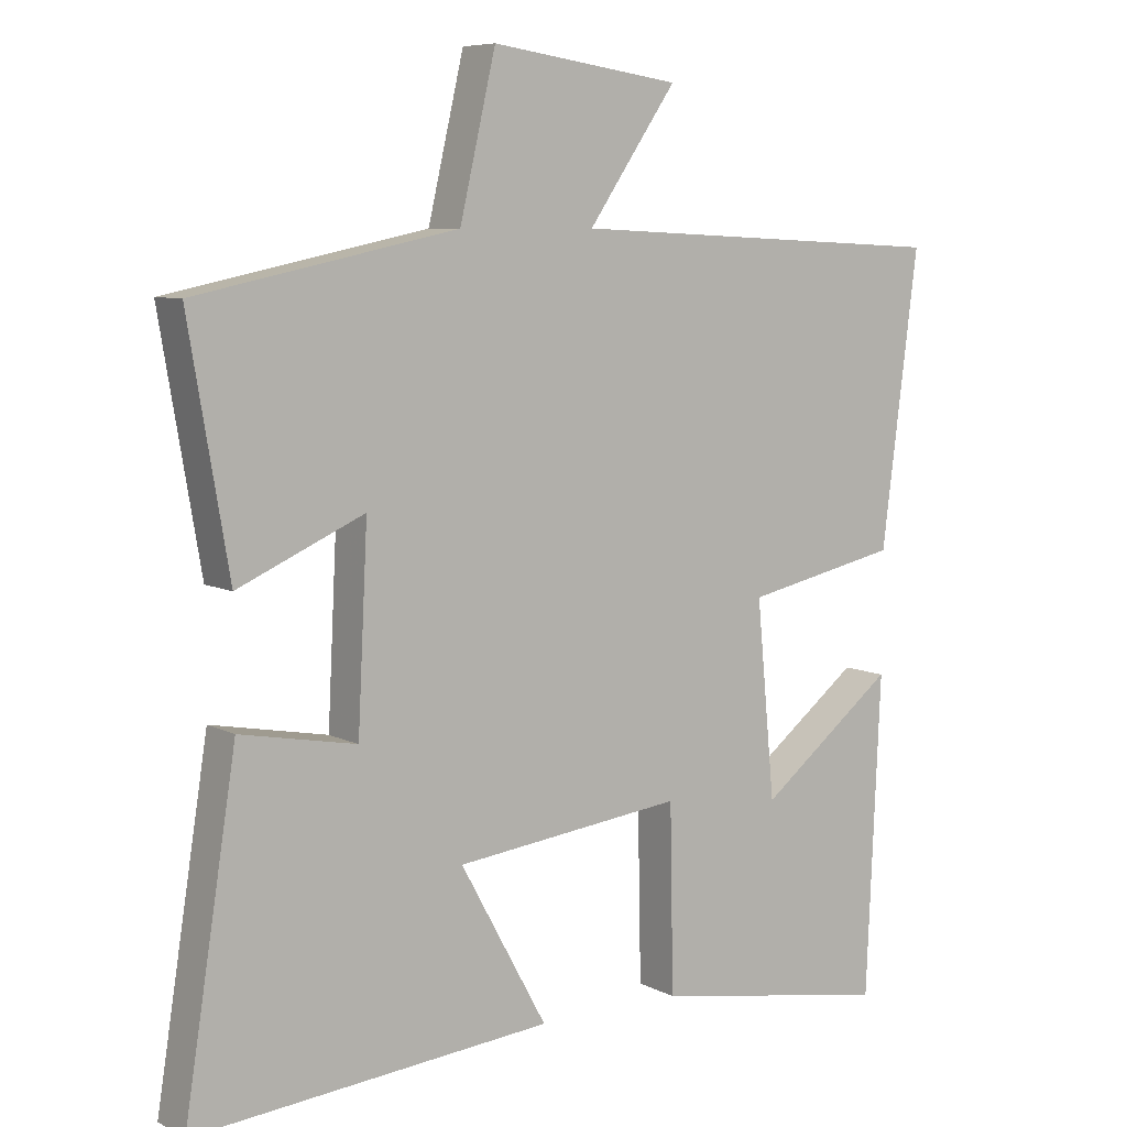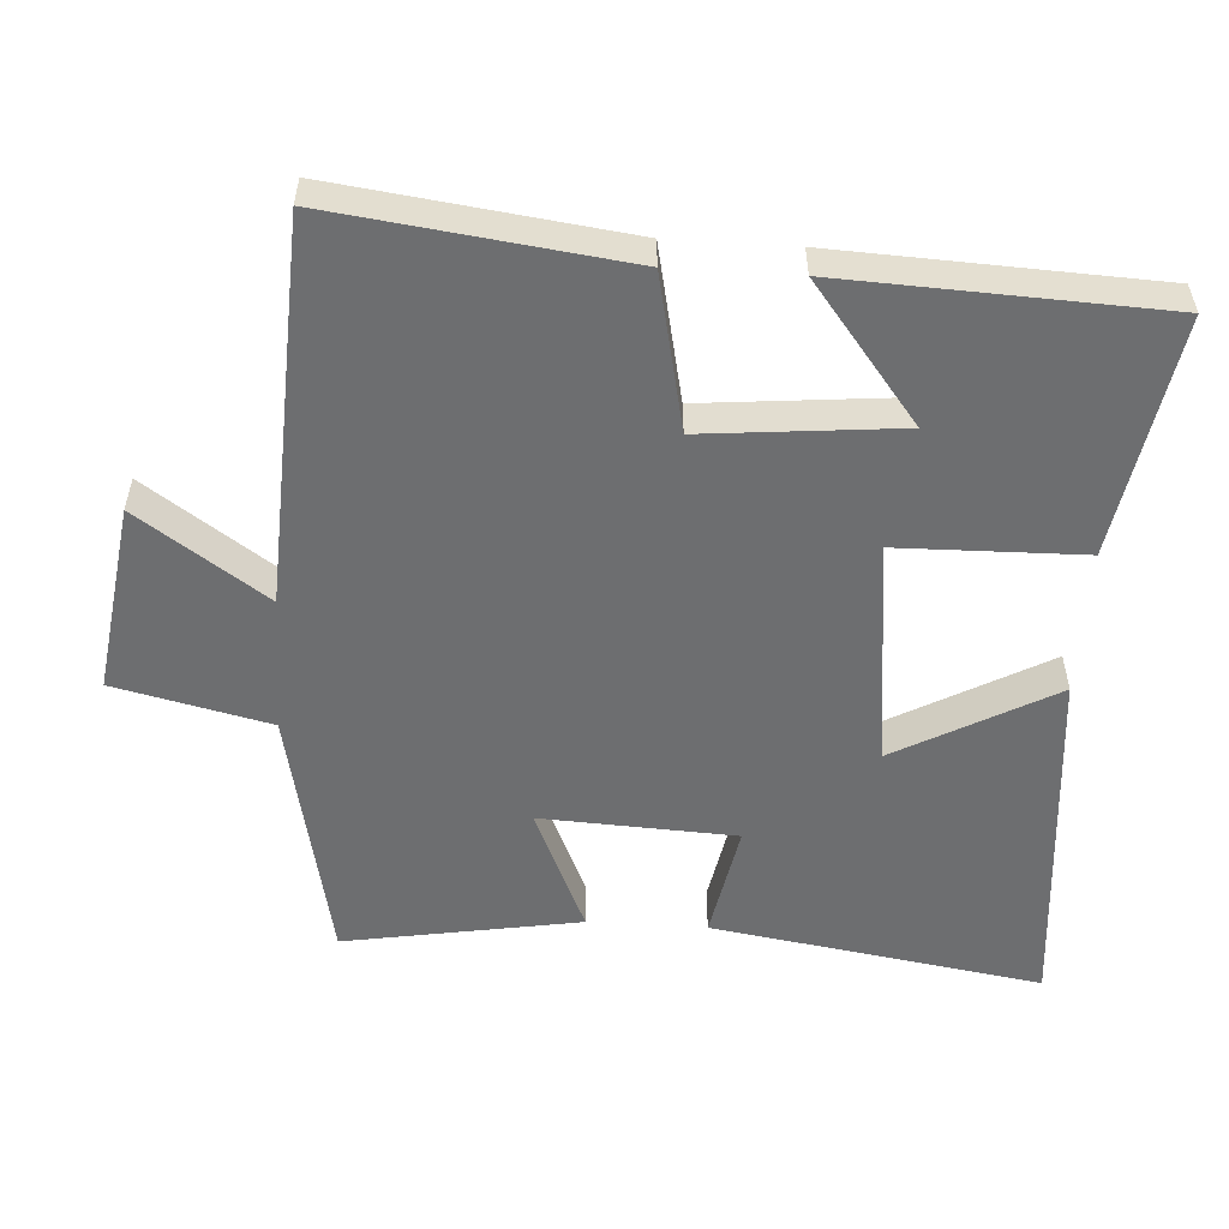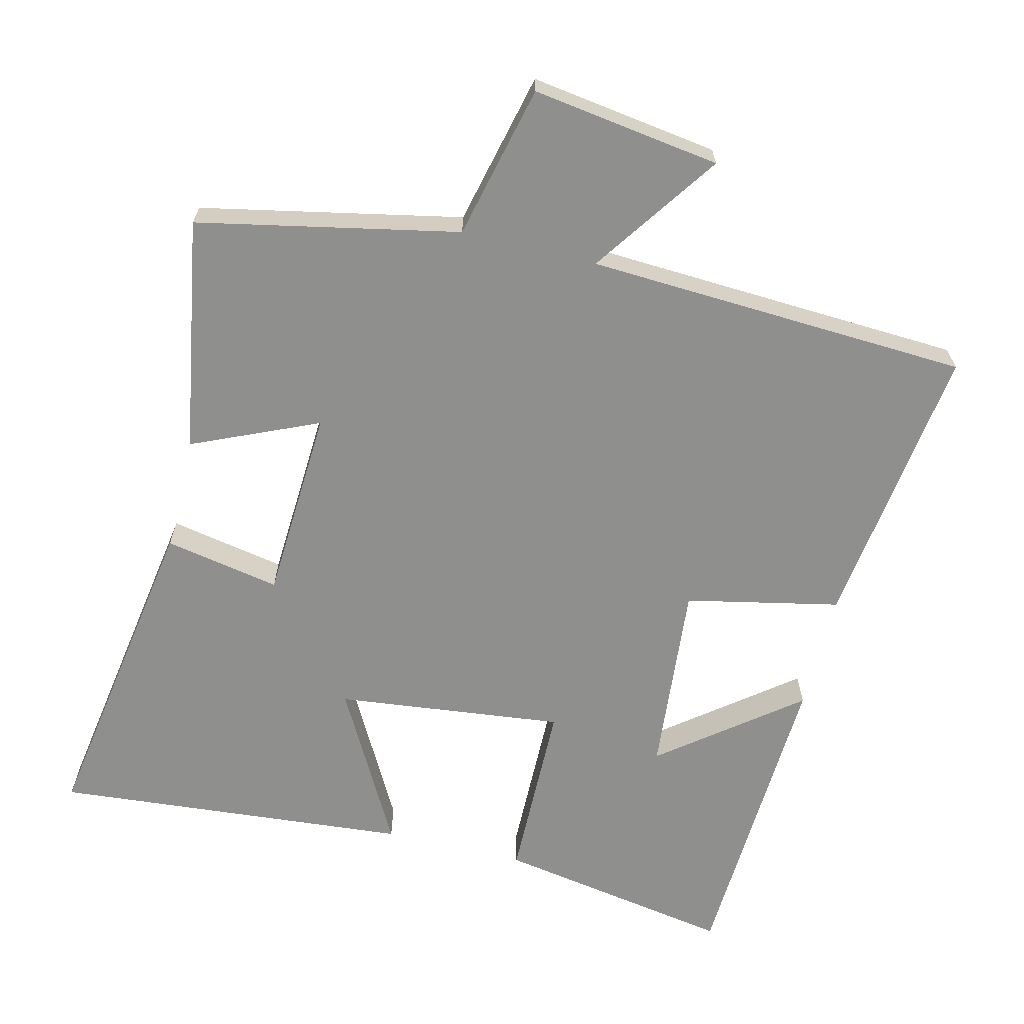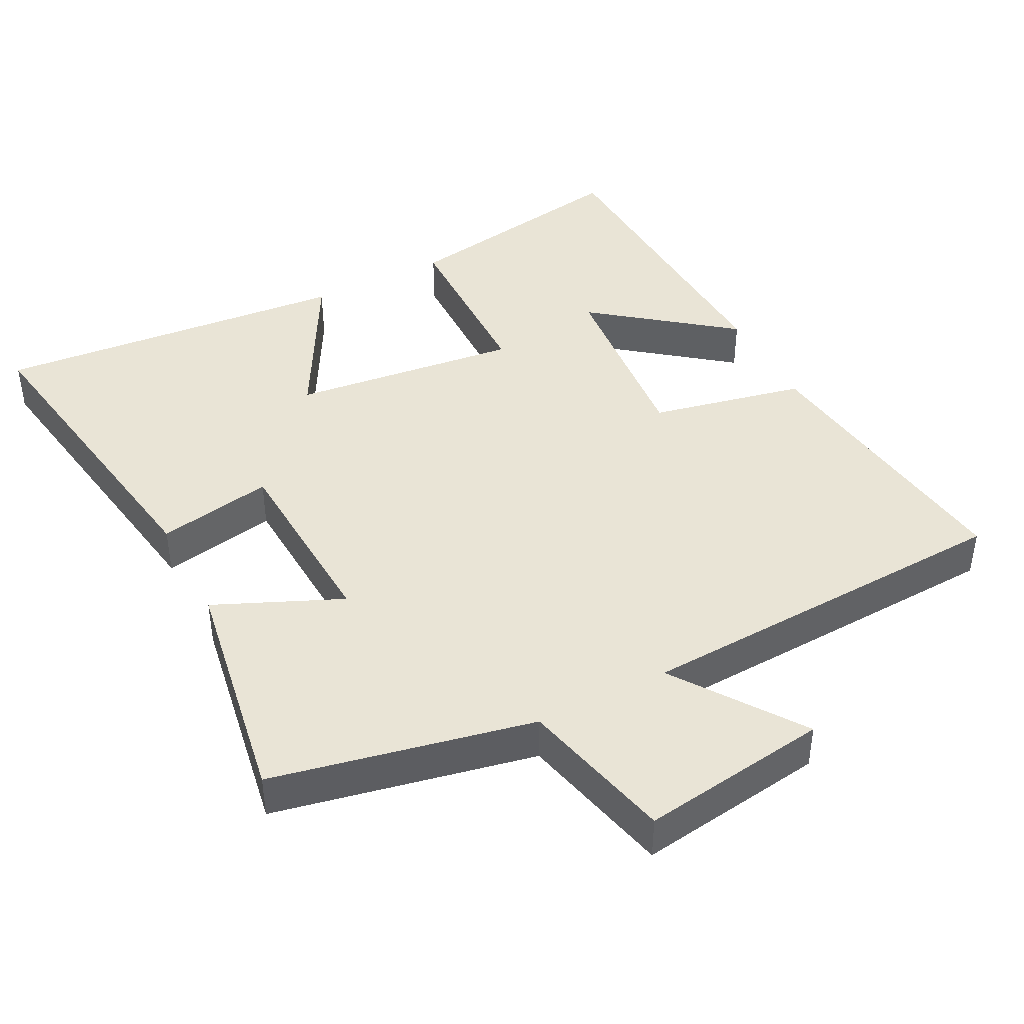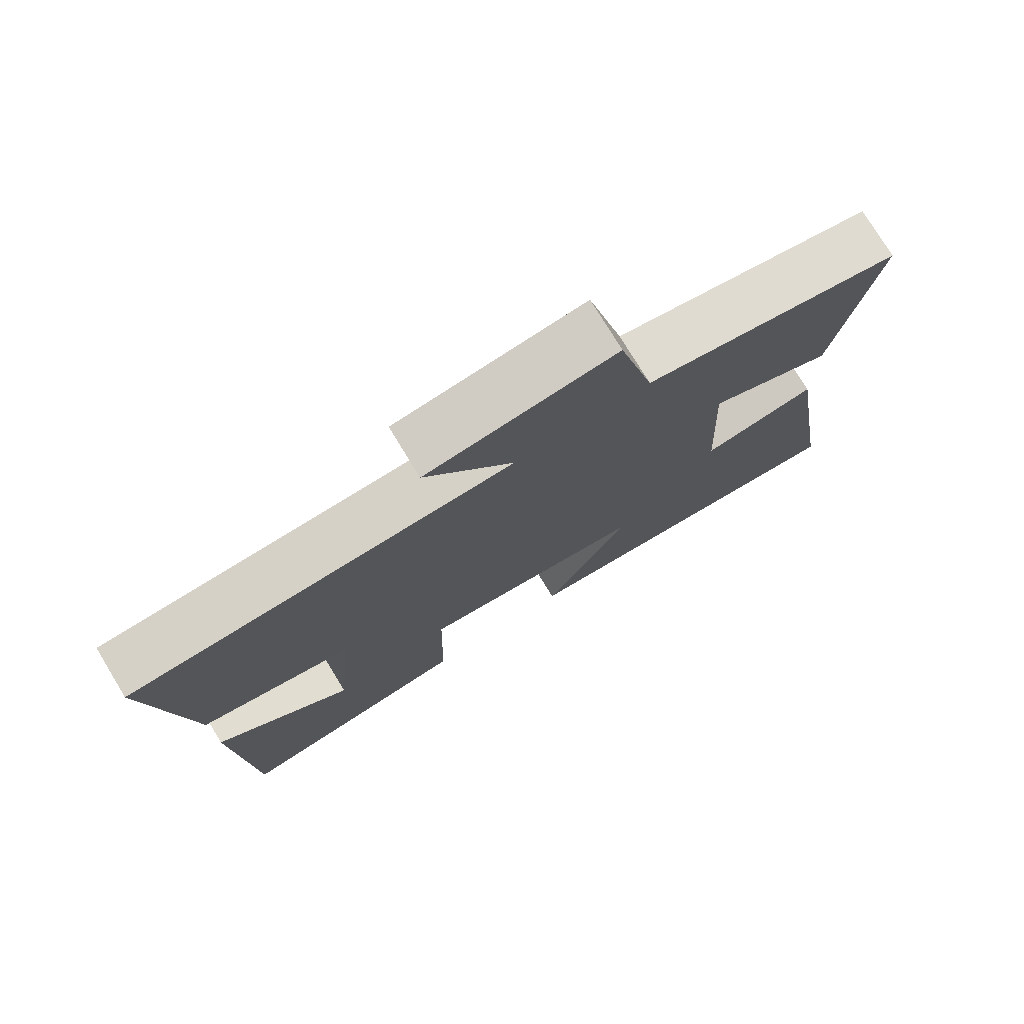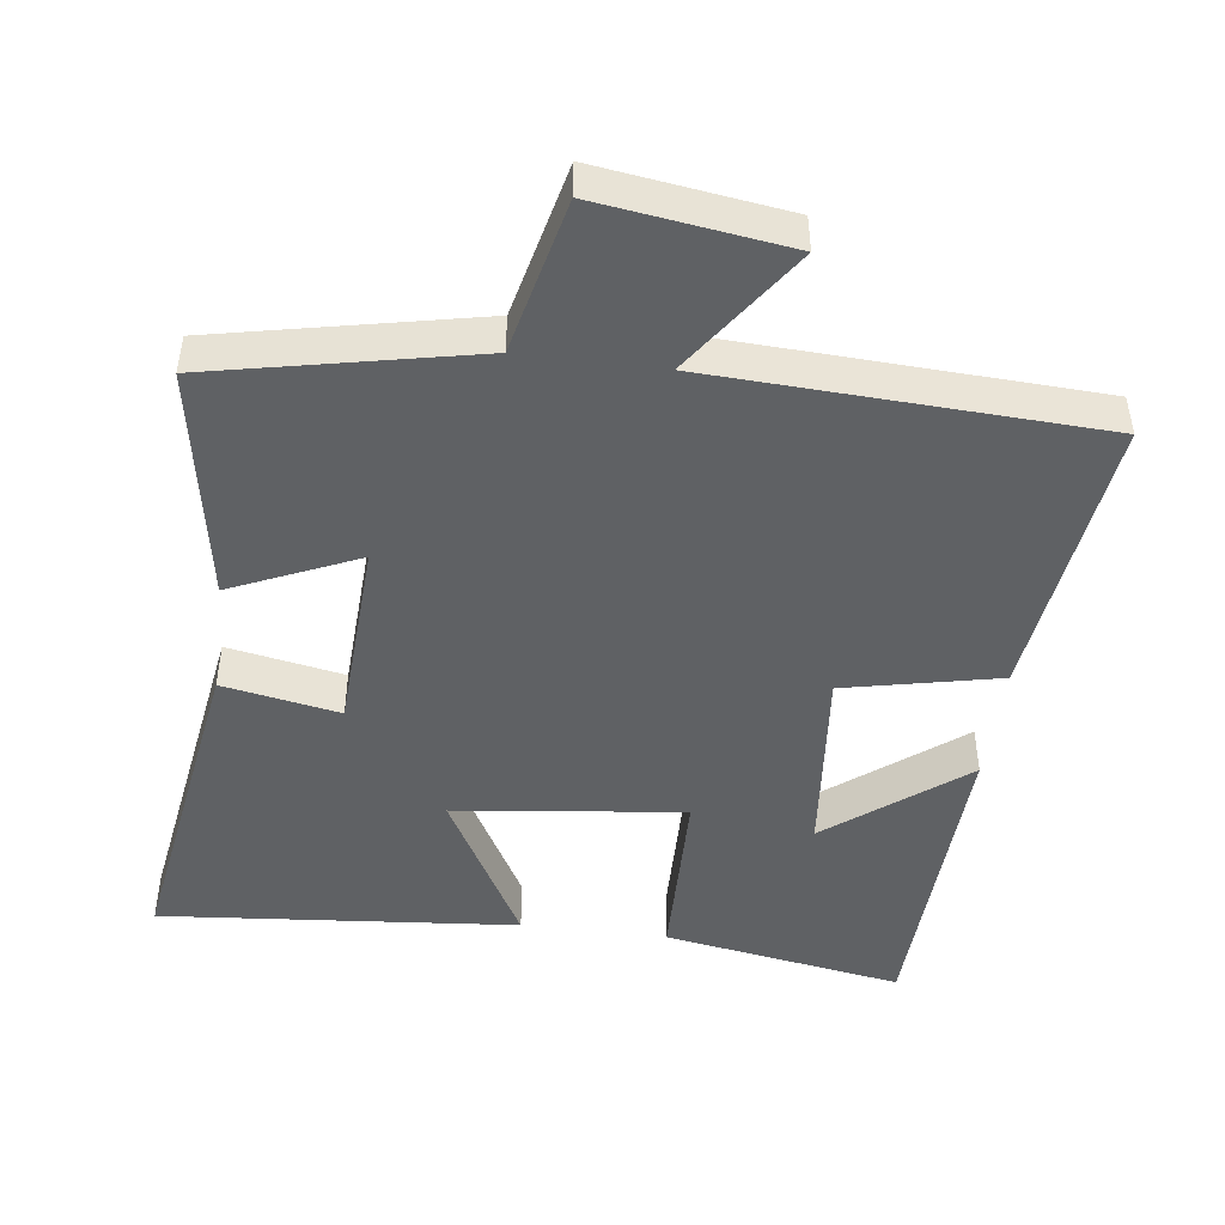
<metadata>
{"format":"obj","ext":"obj","renderer":"f3d","projection":"perspective","resolution":1024,"background":"white","views":[{"elev":7.4,"azim":-35.5,"up":"+Z"},{"elev":-54.2,"azim":86.4,"up":"+Y"},{"elev":-65.2,"azim":-13.9,"up":"+Y"},{"elev":42.6,"azim":-27.4,"up":"+Y"},{"elev":76.5,"azim":148.7,"up":"+Z"},{"elev":-46.6,"azim":-7.3,"up":"+Y"}]}
</metadata>
<code>
v -0.574 0.07 -0.545
v -0.5 0.07 -0.077
v -0.335 0.07 -0.108
v -0.321 0.07 0.168
v -0.5 0.07 0.089
v -0.557 0.07 0.423
v -0.187 0.07 0.5
v -0.136 0.07 0.719
v 0.132 0.07 0.681
v 0.007 0.07 0.5
v 0.552 0.07 0.474
v 0.5 0.07 0.064
v 0.281 0.07 0.017
v 0.307 0.07 -0.259
v 0.5 0.07 -0.108
v 0.48 0.07 -0.558
v 0.14 0.07 -0.5
v 0.135 0.07 -0.238
v -0.189 0.07 -0.276
v -0.066 0.07 -0.5
v -0.574 0 -0.545
v -0.5 0 -0.077
v -0.335 0 -0.108
v -0.321 0 0.168
v -0.5 0 0.089
v -0.557 0 0.423
v -0.187 0 0.5
v -0.136 0 0.719
v 0.132 0 0.681
v 0.007 0 0.5
v 0.552 0 0.474
v 0.5 0 0.064
v 0.281 0 0.017
v 0.307 0 -0.259
v 0.5 0 -0.108
v 0.48 0 -0.558
v 0.14 0 -0.5
v 0.135 0 -0.238
v -0.189 0 -0.276
v -0.066 0 -0.5
f 1 2 3
f 20 1 3
f 19 20 3
f 18 19 3 4
f 16 17 18
f 14 15 16
f 14 16 18
f 13 14 18 4
f 12 13 4
f 11 12 4
f 10 11 4
f 7 8 9 10
f 6 7 10
f 5 6 10
f 4 5 10
f 23 22 21
f 23 21 40
f 23 40 39
f 24 23 39 38
f 38 37 36
f 36 35 34
f 38 36 34
f 24 38 34 33
f 24 33 32
f 24 32 31
f 24 31 30
f 30 29 28 27
f 30 27 26
f 30 26 25
f 30 25 24
f 1 21 22 2
f 2 22 23 3
f 3 23 24 4
f 4 24 25 5
f 5 25 26 6
f 6 26 27 7
f 7 27 28 8
f 8 28 29 9
f 9 29 30 10
f 10 30 31 11
f 11 31 32 12
f 12 32 33 13
f 13 33 34 14
f 14 34 35 15
f 15 35 36 16
f 16 36 37 17
f 17 37 38 18
f 18 38 39 19
f 19 39 40 20
f 20 40 21 1

</code>
